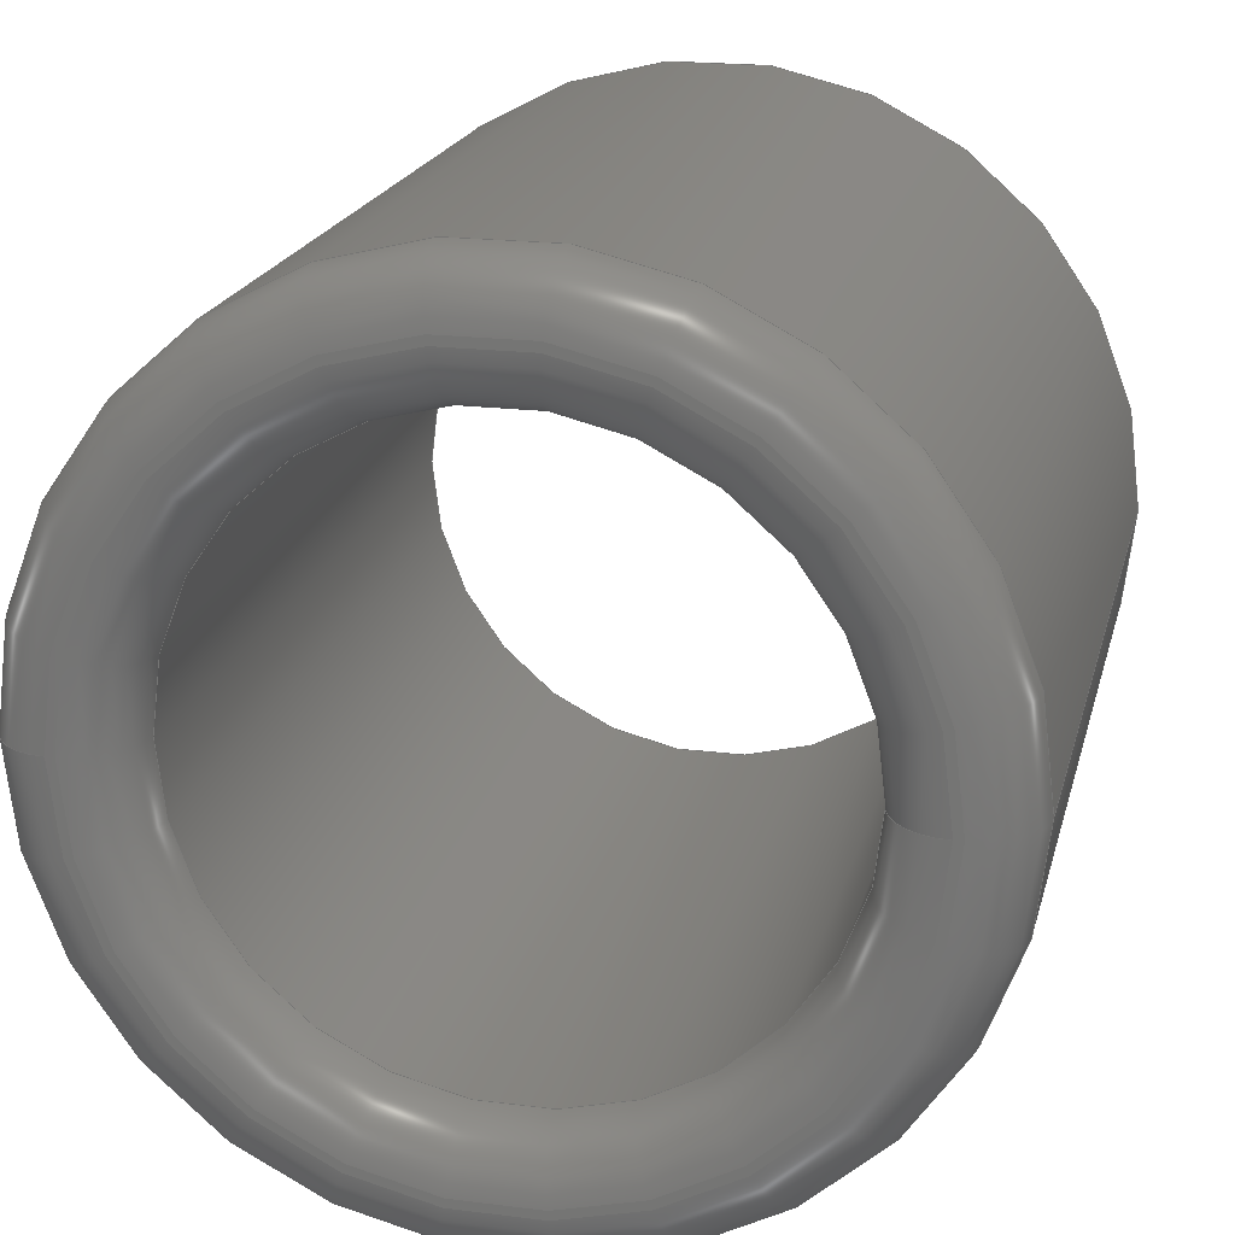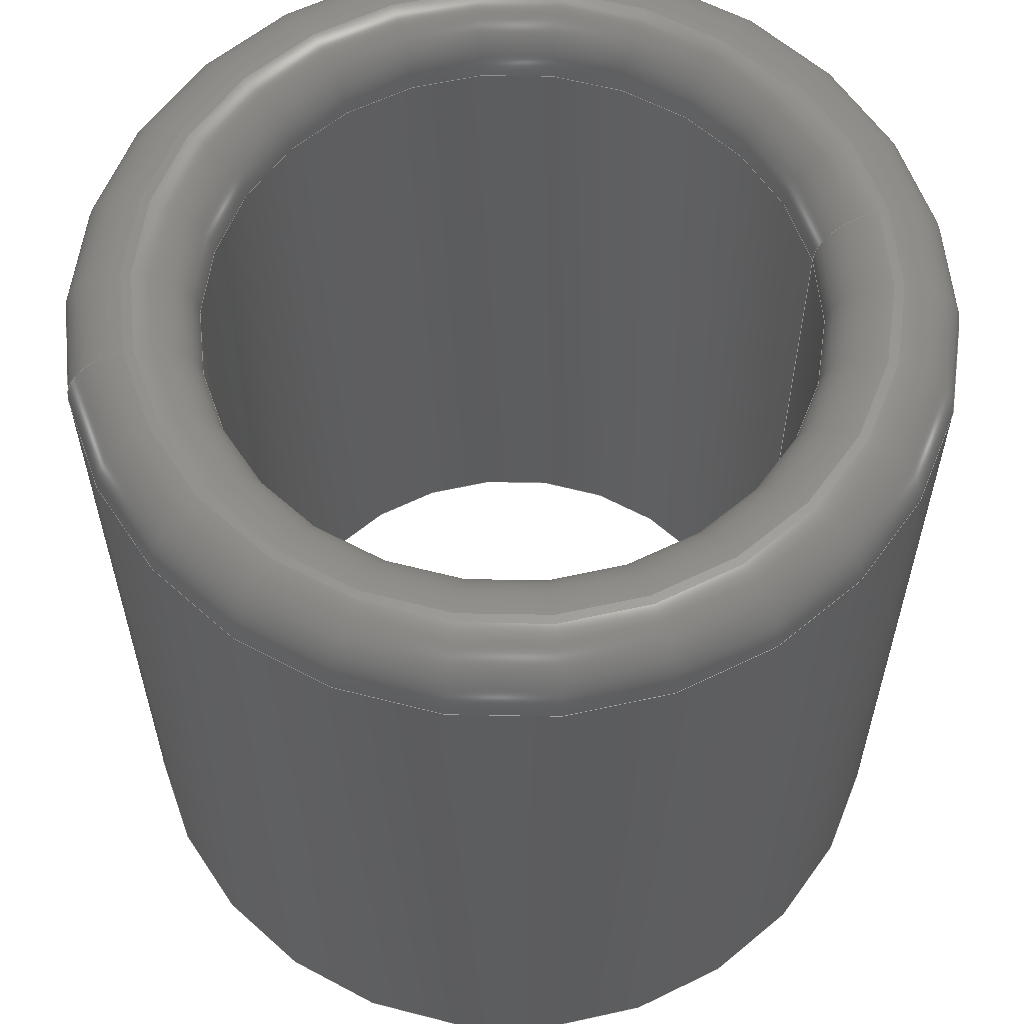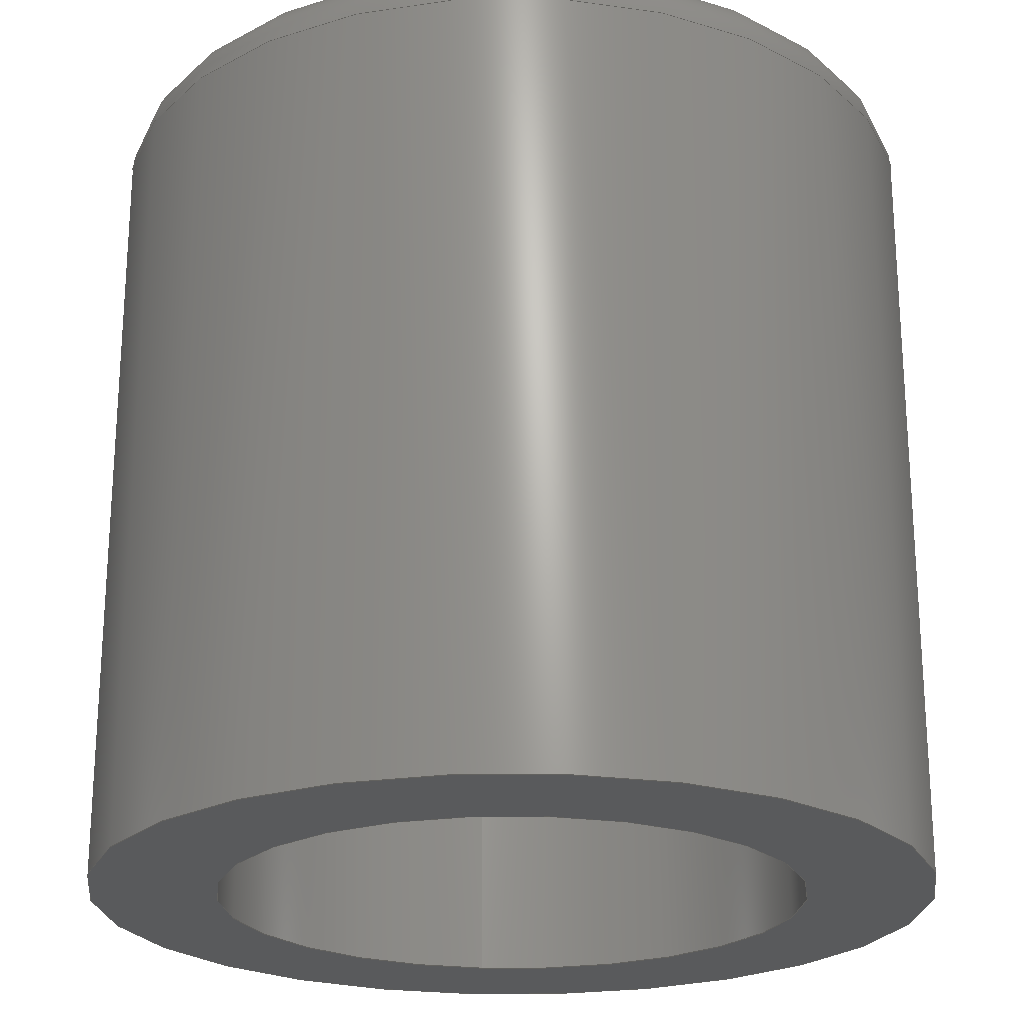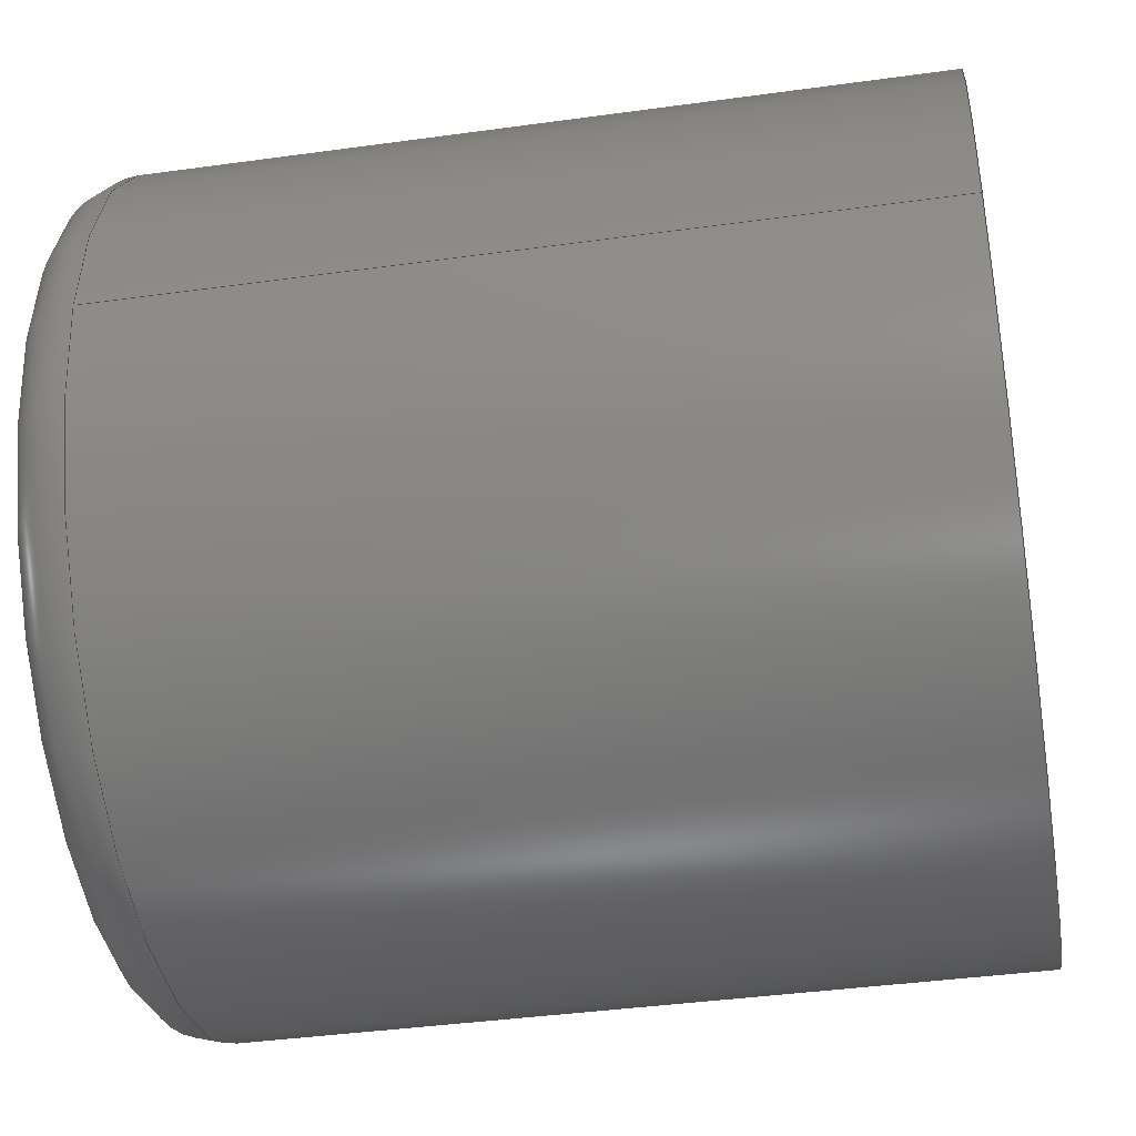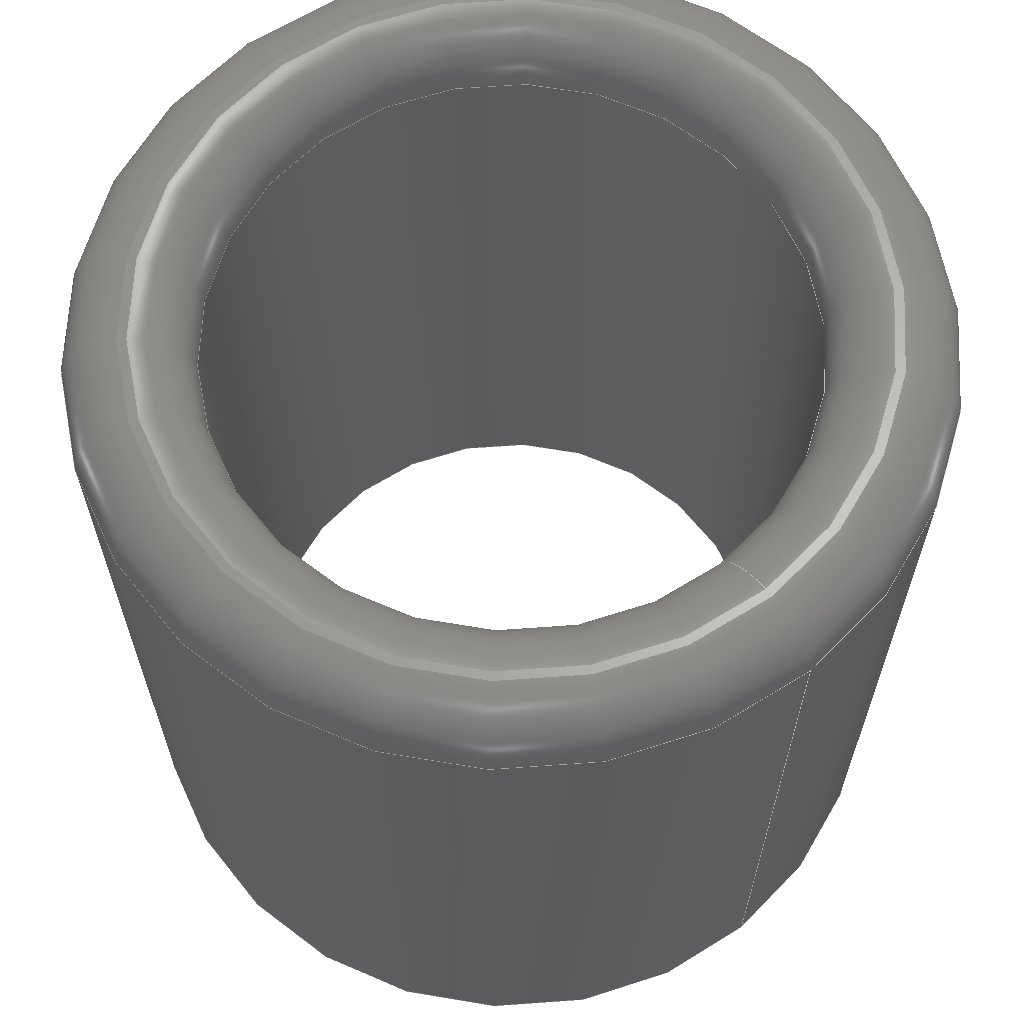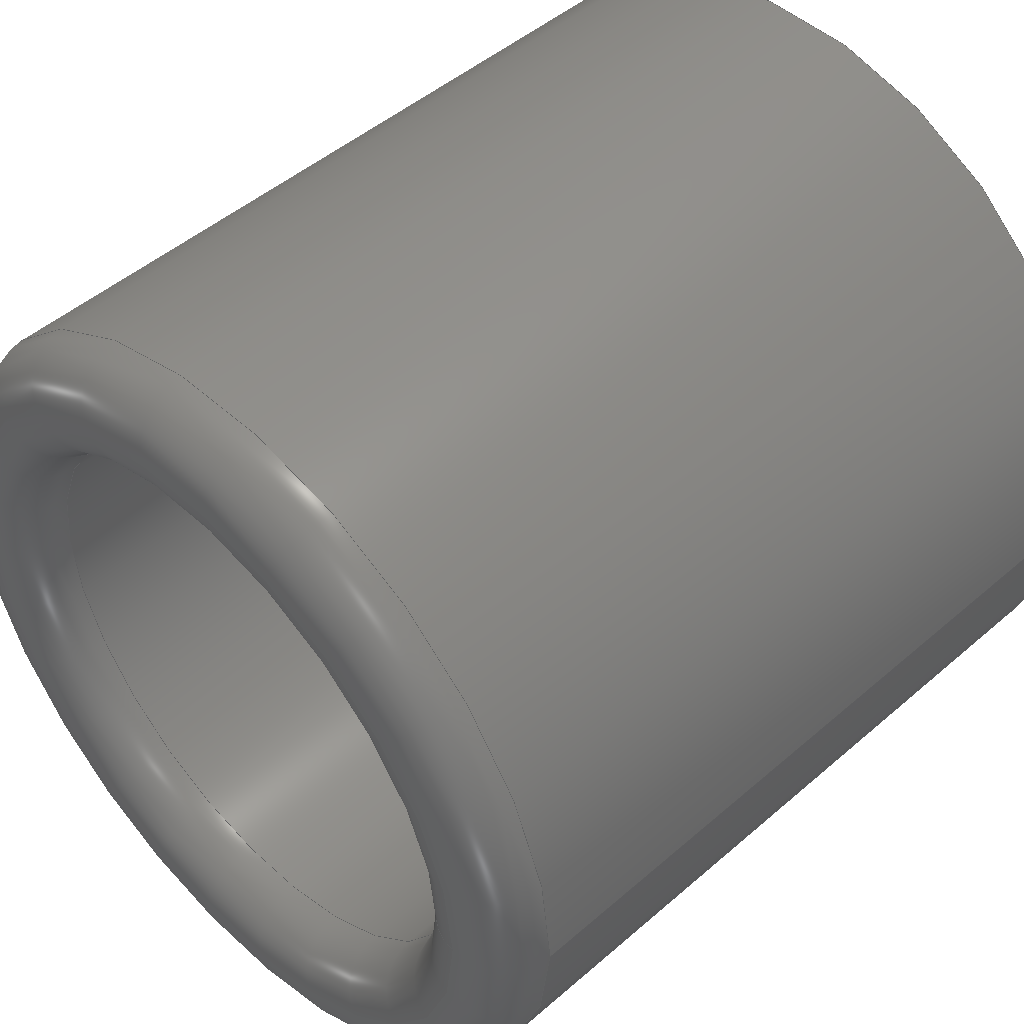
<metadata>
{"format":"step","ext":"step","renderer":"f3d","projection":"perspective","resolution":1024,"background":"white","views":[{"elev":19.5,"azim":13.3,"up":"+Y"},{"elev":59.4,"azim":-12.8,"up":"+Z"},{"elev":-23.0,"azim":-96.5,"up":"+Z"},{"elev":-39.9,"azim":99.7,"up":"+Y"},{"elev":64.5,"azim":51.2,"up":"+Z"},{"elev":47.7,"azim":45.7,"up":"+Y"}]}
</metadata>
<code>
ISO-10303-21;
DATA;
#1=MECHANICAL_DESIGN_GEOMETRIC_PRESENTATION_REPRESENTATION('',(#4),#166);
#2=SHAPE_REPRESENTATION_RELATIONSHIP('SRR','None',#172,#3);
#3=ADVANCED_BREP_SHAPE_REPRESENTATION('',(#5),#165);
#4=STYLED_ITEM('',(#181),#5);
#5=MANIFOLD_SOLID_BREP('K\X\F6rper1',#87);
#6=LINE('',#152,#8);
#7=LINE('',#160,#9);
#8=VECTOR('',#122,5);
#9=VECTOR('',#133,3.5);
#10=CYLINDRICAL_SURFACE('',#96,5);
#11=CYLINDRICAL_SURFACE('',#101,3.5);
#12=FACE_BOUND('',#24,.T.);
#13=FACE_BOUND('',#29,.T.);
#14=PLANE('',#94);
#15=PLANE('',#103);
#16=FACE_OUTER_BOUND('',#22,.T.);
#17=FACE_OUTER_BOUND('',#23,.T.);
#18=FACE_OUTER_BOUND('',#25,.T.);
#19=FACE_OUTER_BOUND('',#26,.T.);
#20=FACE_OUTER_BOUND('',#27,.T.);
#21=FACE_OUTER_BOUND('',#28,.T.);
#22=EDGE_LOOP('',(#57,#58,#59,#60,#61));
#23=EDGE_LOOP('',(#62));
#24=EDGE_LOOP('',(#63));
#25=EDGE_LOOP('',(#64,#65,#66,#67,#68));
#26=EDGE_LOOP('',(#69,#70,#71,#72));
#27=EDGE_LOOP('',(#73,#74,#75,#76));
#28=EDGE_LOOP('',(#77));
#29=EDGE_LOOP('',(#78));
#30=CIRCLE('',#90,4.3);
#31=CIRCLE('',#91,0.7);
#32=CIRCLE('',#92,5);
#33=CIRCLE('',#93,5);
#34=CIRCLE('',#95,4.2);
#35=CIRCLE('',#97,5);
#36=CIRCLE('',#99,0.7);
#37=CIRCLE('',#100,3.5);
#38=CIRCLE('',#102,3.5);
#39=VERTEX_POINT('',#140);
#40=VERTEX_POINT('',#142);
#41=VERTEX_POINT('',#144);
#42=VERTEX_POINT('',#148);
#43=VERTEX_POINT('',#151);
#44=VERTEX_POINT('',#155);
#45=VERTEX_POINT('',#159);
#46=EDGE_CURVE('',#39,#39,#30,.T.);
#47=EDGE_CURVE('',#39,#40,#31,.T.);
#48=EDGE_CURVE('',#40,#41,#32,.T.);
#49=EDGE_CURVE('',#41,#40,#33,.T.);
#50=EDGE_CURVE('',#42,#42,#34,.T.);
#51=EDGE_CURVE('',#41,#43,#6,.T.);
#52=EDGE_CURVE('',#43,#43,#35,.T.);
#53=EDGE_CURVE('',#42,#44,#36,.T.);
#54=EDGE_CURVE('',#44,#44,#37,.T.);
#55=EDGE_CURVE('',#44,#45,#7,.T.);
#56=EDGE_CURVE('',#45,#45,#38,.T.);
#57=ORIENTED_EDGE('',*,*,#46,.T.);
#58=ORIENTED_EDGE('',*,*,#47,.T.);
#59=ORIENTED_EDGE('',*,*,#48,.T.);
#60=ORIENTED_EDGE('',*,*,#49,.T.);
#61=ORIENTED_EDGE('',*,*,#47,.F.);
#62=ORIENTED_EDGE('',*,*,#46,.F.);
#63=ORIENTED_EDGE('',*,*,#50,.F.);
#64=ORIENTED_EDGE('',*,*,#49,.F.);
#65=ORIENTED_EDGE('',*,*,#51,.T.);
#66=ORIENTED_EDGE('',*,*,#52,.T.);
#67=ORIENTED_EDGE('',*,*,#51,.F.);
#68=ORIENTED_EDGE('',*,*,#48,.F.);
#69=ORIENTED_EDGE('',*,*,#50,.T.);
#70=ORIENTED_EDGE('',*,*,#53,.T.);
#71=ORIENTED_EDGE('',*,*,#54,.T.);
#72=ORIENTED_EDGE('',*,*,#53,.F.);
#73=ORIENTED_EDGE('',*,*,#54,.F.);
#74=ORIENTED_EDGE('',*,*,#55,.T.);
#75=ORIENTED_EDGE('',*,*,#56,.T.);
#76=ORIENTED_EDGE('',*,*,#55,.F.);
#77=ORIENTED_EDGE('',*,*,#52,.F.);
#78=ORIENTED_EDGE('',*,*,#56,.F.);
#79=TOROIDAL_SURFACE('',#89,4.3,0.7);
#80=TOROIDAL_SURFACE('',#98,4.2,0.7);
#81=ADVANCED_FACE('',(#16),#79,.T.);
#82=ADVANCED_FACE('',(#17,#12),#14,.T.);
#83=ADVANCED_FACE('',(#18),#10,.T.);
#84=ADVANCED_FACE('',(#19),#80,.T.);
#85=ADVANCED_FACE('',(#20),#11,.F.);
#86=ADVANCED_FACE('',(#21,#13),#15,.F.);
#87=CLOSED_SHELL('',(#81,#82,#83,#84,#85,#86));
#88=AXIS2_PLACEMENT_3D('',#138,#104,#105);
#89=AXIS2_PLACEMENT_3D('',#139,#106,#107);
#90=AXIS2_PLACEMENT_3D('',#141,#108,#109);
#91=AXIS2_PLACEMENT_3D('',#143,#110,#111);
#92=AXIS2_PLACEMENT_3D('',#145,#112,#113);
#93=AXIS2_PLACEMENT_3D('',#146,#114,#115);
#94=AXIS2_PLACEMENT_3D('',#147,#116,#117);
#95=AXIS2_PLACEMENT_3D('',#149,#118,#119);
#96=AXIS2_PLACEMENT_3D('',#150,#120,#121);
#97=AXIS2_PLACEMENT_3D('',#153,#123,#124);
#98=AXIS2_PLACEMENT_3D('',#154,#125,#126);
#99=AXIS2_PLACEMENT_3D('',#156,#127,#128);
#100=AXIS2_PLACEMENT_3D('',#157,#129,#130);
#101=AXIS2_PLACEMENT_3D('',#158,#131,#132);
#102=AXIS2_PLACEMENT_3D('',#161,#134,#135);
#103=AXIS2_PLACEMENT_3D('',#162,#136,#137);
#104=DIRECTION('axis',(0,0,1));
#105=DIRECTION('refdir',(1,0,0));
#106=DIRECTION('center_axis',(0,0,1));
#107=DIRECTION('ref_axis',(1,0,0));
#108=DIRECTION('center_axis',(0,0,-1));
#109=DIRECTION('ref_axis',(-1,0,0));
#110=DIRECTION('center_axis',(1.225e-16,-1,0));
#111=DIRECTION('ref_axis',(-1,-1.225e-16,0));
#112=DIRECTION('center_axis',(0,0,1));
#113=DIRECTION('ref_axis',(-1,0,0));
#114=DIRECTION('center_axis',(0,0,1));
#115=DIRECTION('ref_axis',(-1,0,0));
#116=DIRECTION('center_axis',(0,0,1));
#117=DIRECTION('ref_axis',(-1,0,0));
#118=DIRECTION('center_axis',(0,0,1));
#119=DIRECTION('ref_axis',(-1,0,0));
#120=DIRECTION('center_axis',(0,0,1));
#121=DIRECTION('ref_axis',(-1,0,0));
#122=DIRECTION('',(0,0,-1));
#123=DIRECTION('center_axis',(0,0,1));
#124=DIRECTION('ref_axis',(-1,0,0));
#125=DIRECTION('center_axis',(0,0,-1));
#126=DIRECTION('ref_axis',(-1,0,0));
#127=DIRECTION('center_axis',(-1.225e-16,-1,0));
#128=DIRECTION('ref_axis',(1,-1.225e-16,0));
#129=DIRECTION('center_axis',(0,0,-1));
#130=DIRECTION('ref_axis',(-1,0,0));
#131=DIRECTION('center_axis',(0,0,1));
#132=DIRECTION('ref_axis',(-1,0,0));
#133=DIRECTION('',(0,0,-1));
#134=DIRECTION('center_axis',(0,0,-1));
#135=DIRECTION('ref_axis',(-1,0,0));
#136=DIRECTION('center_axis',(0,0,1));
#137=DIRECTION('ref_axis',(-1,0,0));
#138=CARTESIAN_POINT('',(0,0,0));
#139=CARTESIAN_POINT('Origin',(0,0,12.3));
#140=CARTESIAN_POINT('',(-4.3,-5.266e-16,13));
#141=CARTESIAN_POINT('Origin',(0,0,13));
#142=CARTESIAN_POINT('',(-5,-6.123e-16,12.3));
#143=CARTESIAN_POINT('Origin',(-4.3,-5.266e-16,12.3));
#144=CARTESIAN_POINT('',(5,6.123e-16,12.3));
#145=CARTESIAN_POINT('Origin',(0,0,12.3));
#146=CARTESIAN_POINT('Origin',(0,0,12.3));
#147=CARTESIAN_POINT('Origin',(0,0,13));
#148=CARTESIAN_POINT('',(4.2,5.144e-16,13));
#149=CARTESIAN_POINT('Origin',(0,0,13));
#150=CARTESIAN_POINT('Origin',(0,0,3));
#151=CARTESIAN_POINT('',(5,6.123e-16,3));
#152=CARTESIAN_POINT('',(5,6.123e-16,3));
#153=CARTESIAN_POINT('Origin',(0,0,3));
#154=CARTESIAN_POINT('Origin',(0,0,12.3));
#155=CARTESIAN_POINT('',(3.5,-4.286e-16,12.3));
#156=CARTESIAN_POINT('Origin',(4.2,-5.144e-16,12.3));
#157=CARTESIAN_POINT('Origin',(0,0,12.3));
#158=CARTESIAN_POINT('Origin',(0,0,3));
#159=CARTESIAN_POINT('',(3.5,4.286e-16,3));
#160=CARTESIAN_POINT('',(3.5,4.286e-16,3));
#161=CARTESIAN_POINT('Origin',(0,0,3));
#162=CARTESIAN_POINT('Origin',(0,0,3));
#163=UNCERTAINTY_MEASURE_WITH_UNIT(LENGTH_MEASURE(0.01),#167,
'DISTANCE_ACCURACY_VALUE',
'Maximum model space distance between geometric entities at asserted c
onnectivities');
#164=UNCERTAINTY_MEASURE_WITH_UNIT(LENGTH_MEASURE(0.01),#167,
'DISTANCE_ACCURACY_VALUE',
'Maximum model space distance between geometric entities at asserted c
onnectivities');
#165=(
GEOMETRIC_REPRESENTATION_CONTEXT(3)
GLOBAL_UNCERTAINTY_ASSIGNED_CONTEXT((#163))
GLOBAL_UNIT_ASSIGNED_CONTEXT((#167,#168,#169))
REPRESENTATION_CONTEXT('','3D')
);
#166=(
GEOMETRIC_REPRESENTATION_CONTEXT(3)
GLOBAL_UNCERTAINTY_ASSIGNED_CONTEXT((#164))
GLOBAL_UNIT_ASSIGNED_CONTEXT((#167,#168,#169))
REPRESENTATION_CONTEXT('','3D')
);
#167=(
LENGTH_UNIT()
NAMED_UNIT(*)
SI_UNIT(.MILLI.,.METRE.)
);
#168=(
NAMED_UNIT(*)
PLANE_ANGLE_UNIT()
SI_UNIT($,.RADIAN.)
);
#169=(
NAMED_UNIT(*)
SI_UNIT($,.STERADIAN.)
SOLID_ANGLE_UNIT()
);
#170=SHAPE_DEFINITION_REPRESENTATION(#171,#172);
#171=PRODUCT_DEFINITION_SHAPE('',$,#174);
#172=SHAPE_REPRESENTATION('',(#88),#165);
#173=PRODUCT_DEFINITION_CONTEXT('part definition',#178,'design');
#174=PRODUCT_DEFINITION('cylinder_10_7','cylinder_10_7 v1',#175,#173);
#175=PRODUCT_DEFINITION_FORMATION('',$,#180);
#176=PRODUCT_RELATED_PRODUCT_CATEGORY('cylinder_10_7 v1',
'cylinder_10_7 v1',(#180));
#177=APPLICATION_PROTOCOL_DEFINITION('international standard',
'ap242_managed_model_based_3d_engineering',2011,#178);
#178=APPLICATION_CONTEXT('Managed model based 3d engineering');
#179=PRODUCT_CONTEXT('part definition',#178,'mechanical');
#180=PRODUCT('cylinder_10_7','cylinder_10_7 v1',$,(#179));
#181=PRESENTATION_STYLE_ASSIGNMENT((#182));
#182=SURFACE_STYLE_USAGE(.BOTH.,#183);
#183=SURFACE_SIDE_STYLE('',(#184));
#184=SURFACE_STYLE_FILL_AREA(#185);
#185=FILL_AREA_STYLE('Stahl - satiniert',(#186));
#186=FILL_AREA_STYLE_COLOUR('Stahl - satiniert',#187);
#187=COLOUR_RGB('Stahl - satiniert',0.6275,0.6275,
0.6275);
ENDSEC;
END-ISO-10303-21;

</code>
